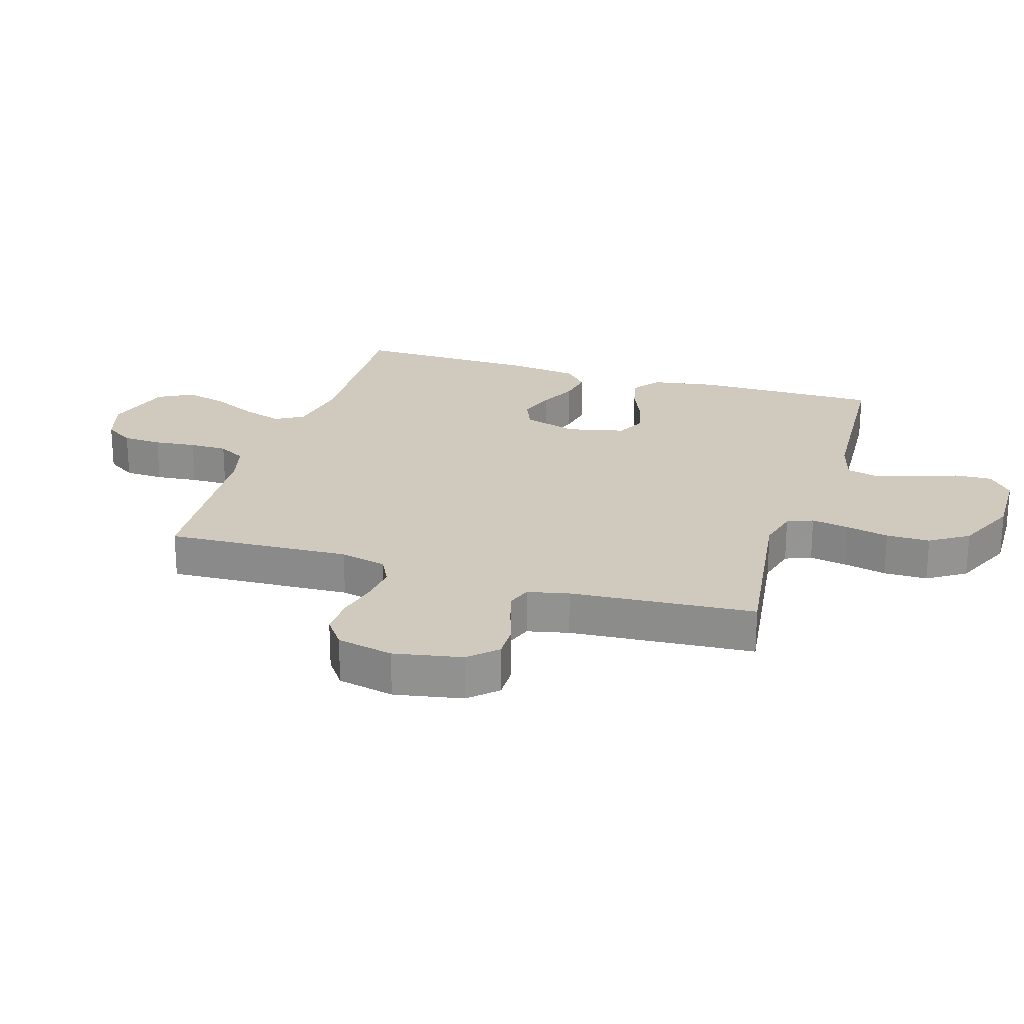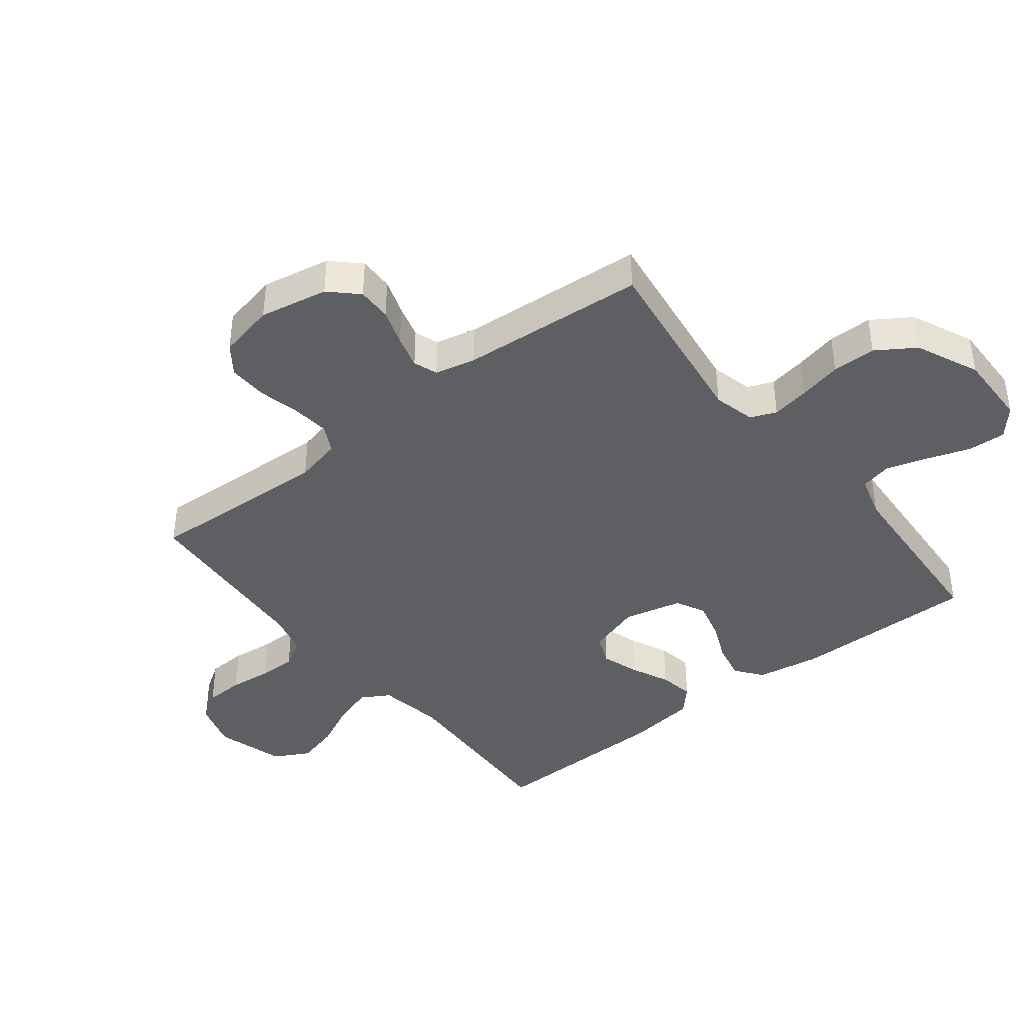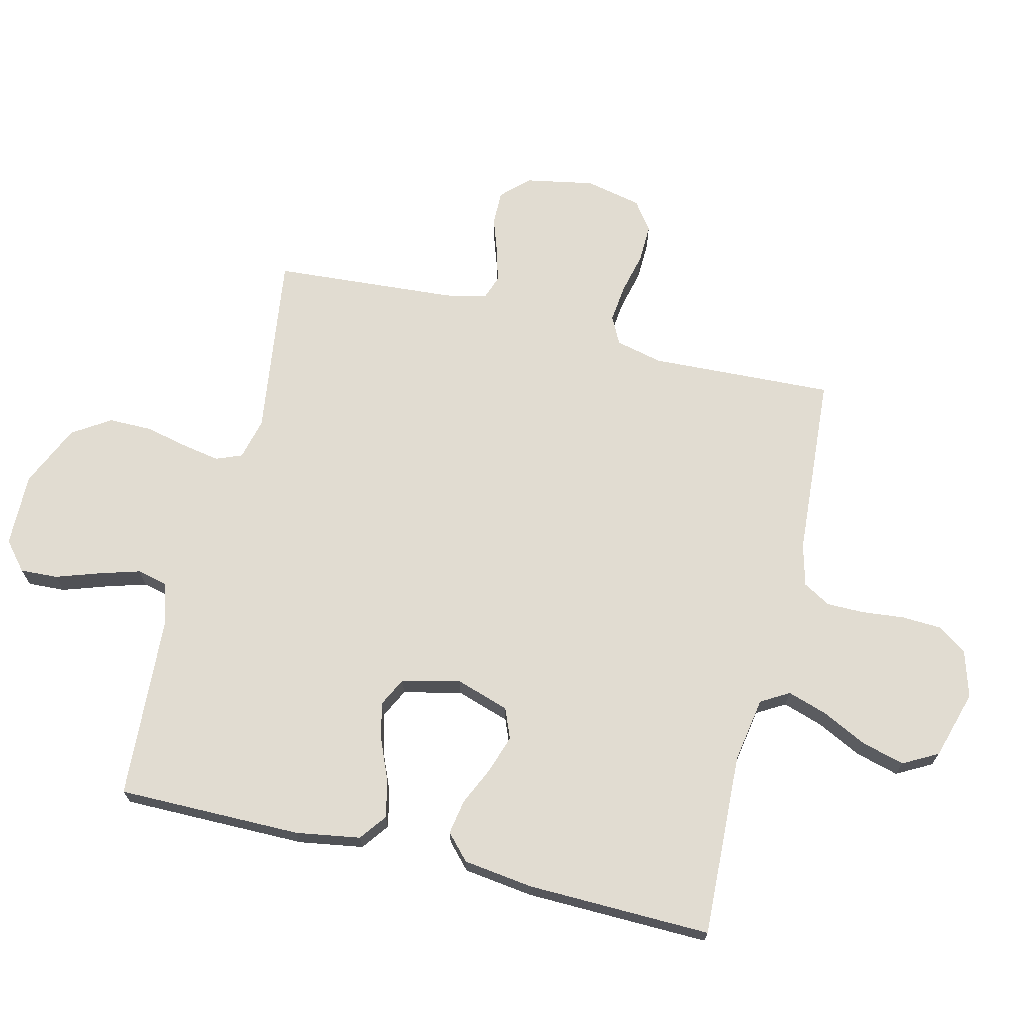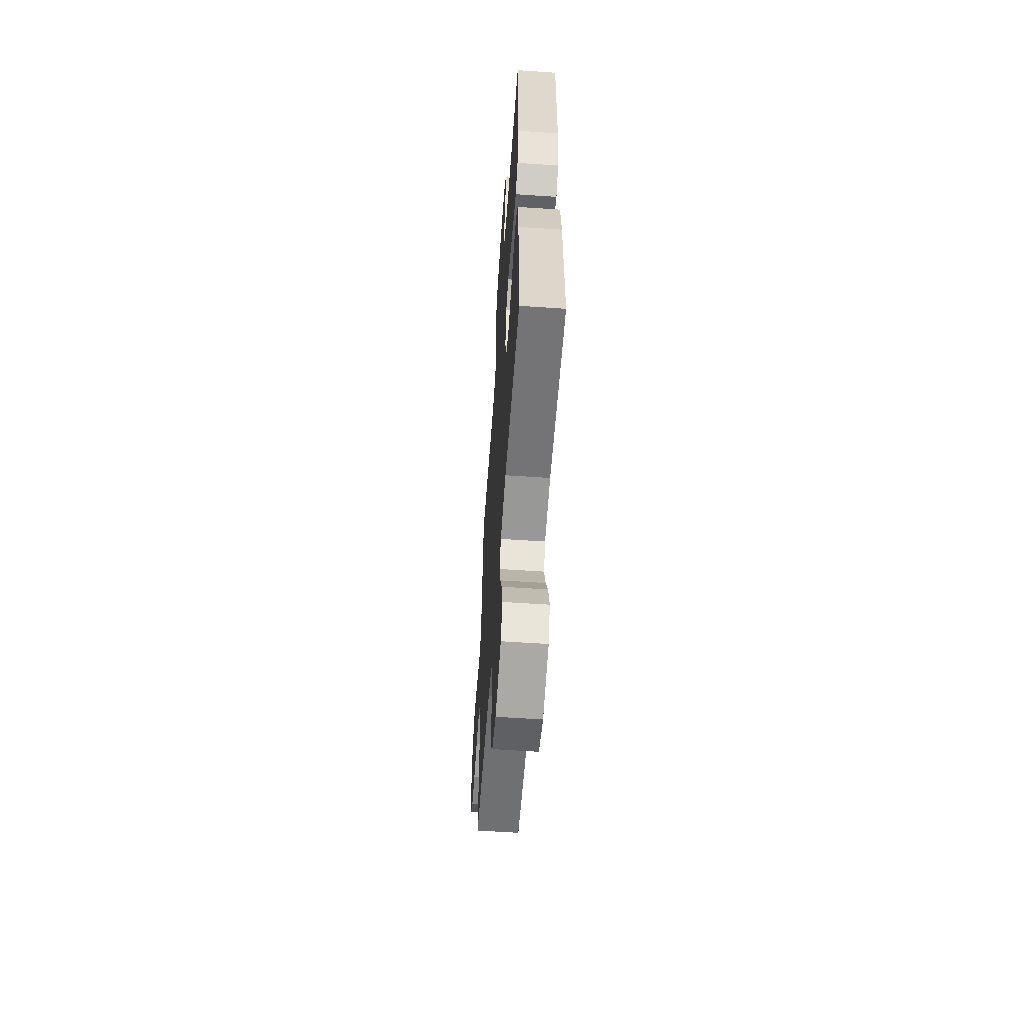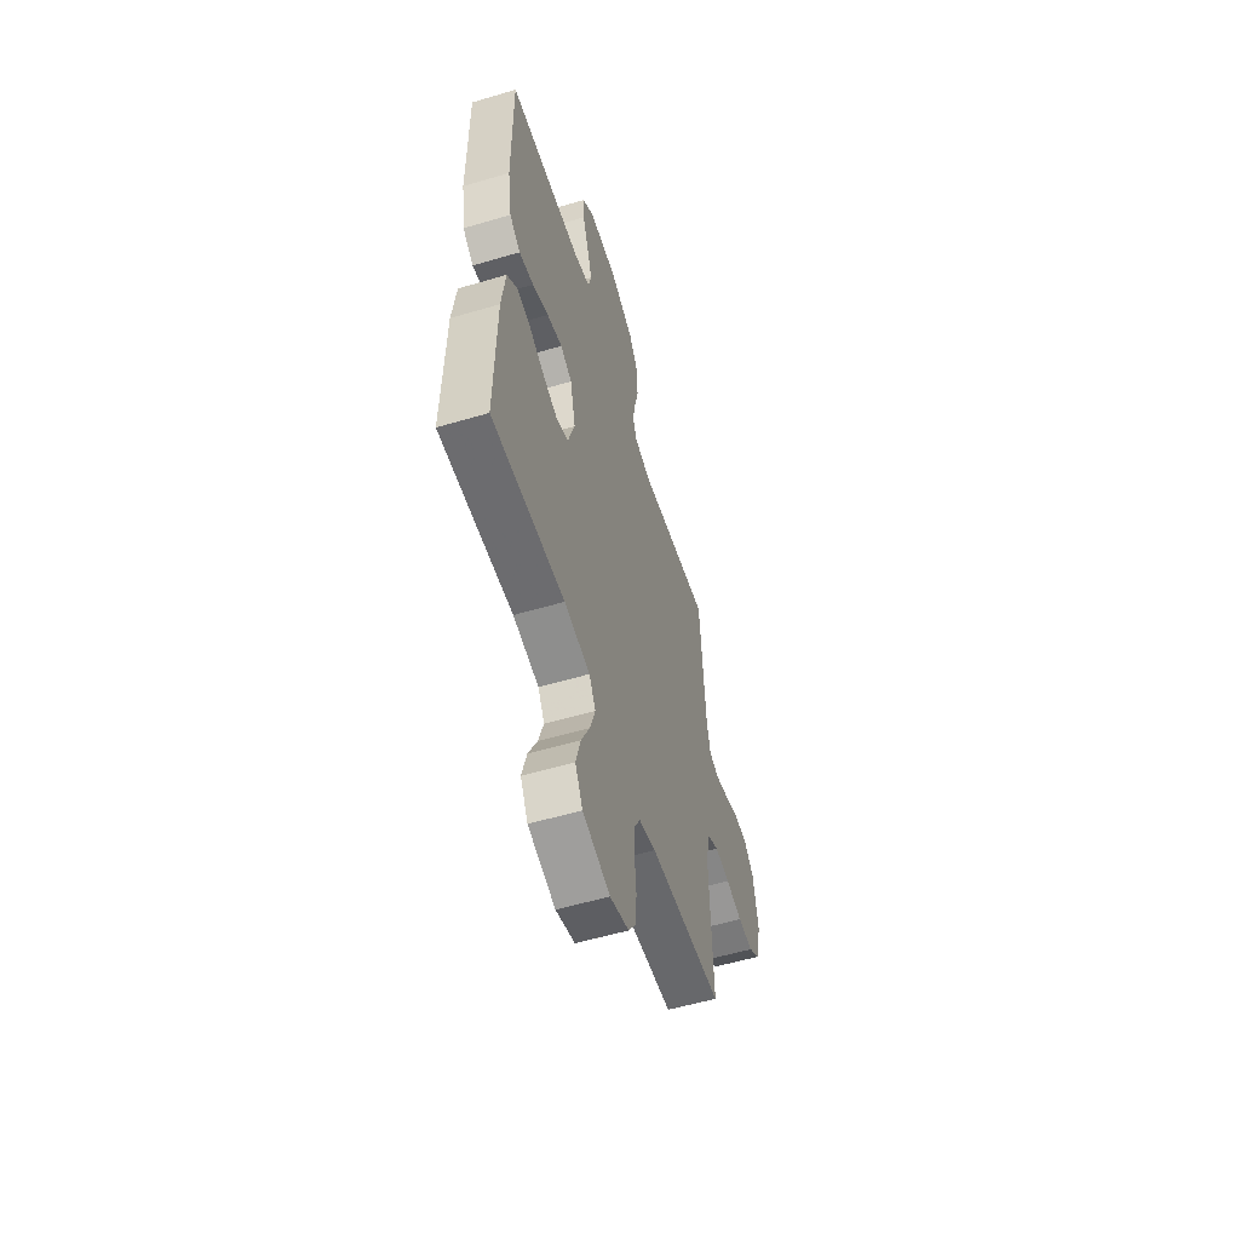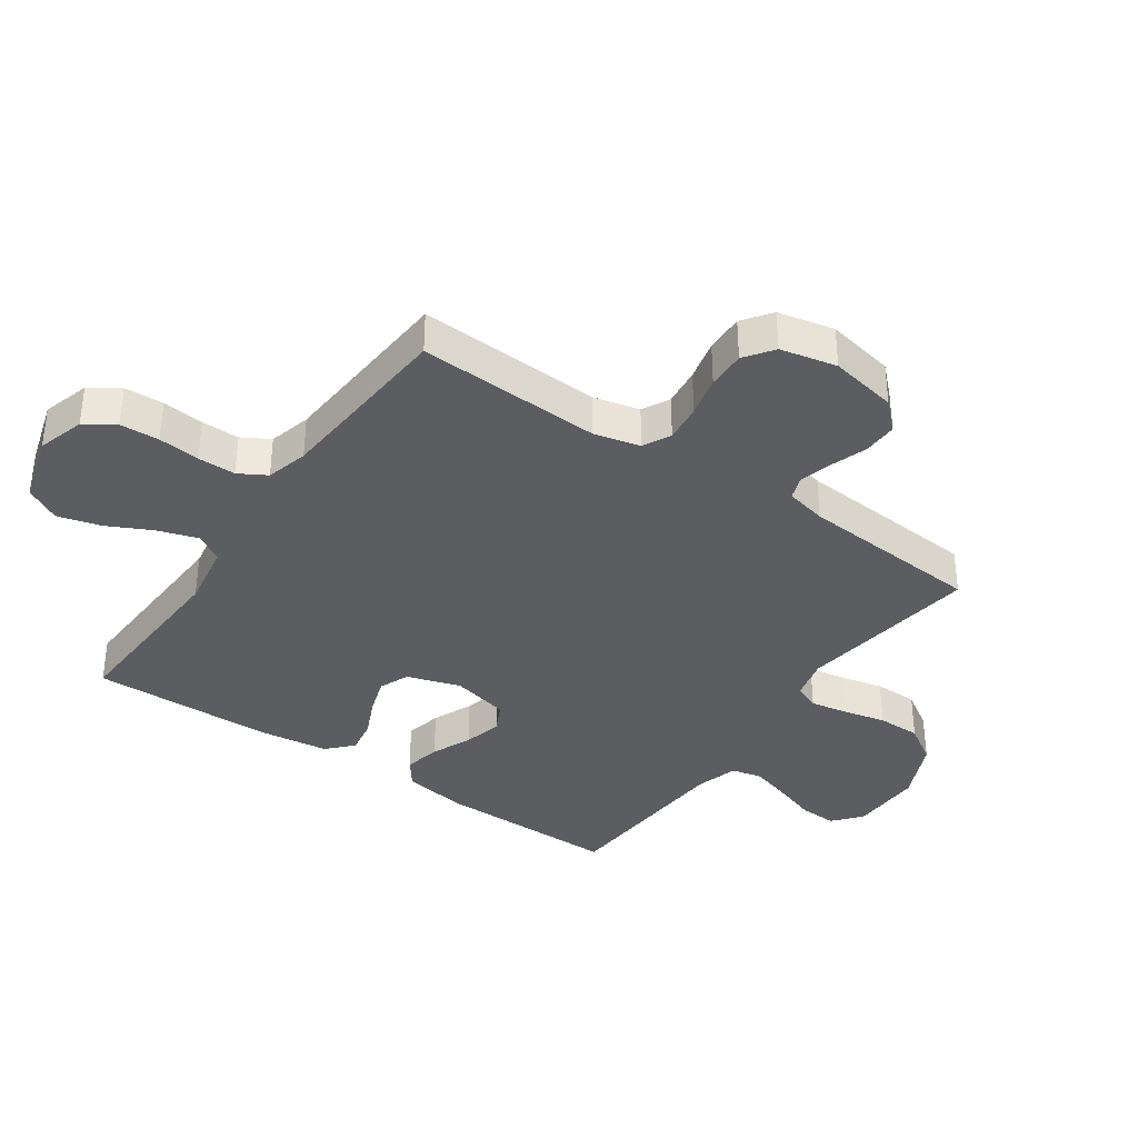
<metadata>
{"format":"obj","ext":"obj","renderer":"f3d","projection":"perspective","resolution":1024,"background":"white","views":[{"elev":23.1,"azim":-72.8,"up":"+Y"},{"elev":-40.6,"azim":-51.9,"up":"+Y"},{"elev":69.2,"azim":103.7,"up":"+Y"},{"elev":-58.8,"azim":86.0,"up":"+Z"},{"elev":-56.1,"azim":107.2,"up":"+Z"},{"elev":-36.5,"azim":-124.8,"up":"+Y"}]}
</metadata>
<code>
v -0.5 0.07 -0.5
v -0.486 0.07 -0.2
v -0.504 0.07 -0.124
v -0.549 0.07 -0.101
v -0.611 0.07 -0.108
v -0.678 0.07 -0.124
v -0.741 0.07 -0.126
v -0.788 0.07 -0.092
v -0.808 0.07 0
v -0.787 0.07 0.111
v -0.745 0.07 0.155
v -0.689 0.07 0.154
v -0.63 0.07 0.134
v -0.576 0.07 0.119
v -0.537 0.07 0.133
v -0.522 0.07 0.2
v -0.5 0.07 0.5
v -0.2 0.07 0.459
v -0.132 0.07 0.476
v -0.115 0.07 0.518
v -0.126 0.07 0.579
v -0.142 0.07 0.649
v -0.142 0.07 0.72
v -0.102 0.07 0.782
v 0 0.07 0.828
v 0.12 0.07 0.826
v 0.166 0.07 0.787
v 0.163 0.07 0.726
v 0.139 0.07 0.655
v 0.119 0.07 0.588
v 0.131 0.07 0.538
v 0.2 0.07 0.518
v 0.5 0.07 0.5
v 0.499 0.07 0.2
v 0.482 0.07 0.095
v 0.438 0.07 0.062
v 0.378 0.07 0.075
v 0.312 0.07 0.103
v 0.25 0.07 0.119
v 0.202 0.07 0.095
v 0.18 0.07 0
v 0.208 0.07 -0.087
v 0.257 0.07 -0.107
v 0.318 0.07 -0.087
v 0.381 0.07 -0.058
v 0.438 0.07 -0.048
v 0.479 0.07 -0.086
v 0.494 0.07 -0.2
v 0.5 0.07 -0.5
v 0.2 0.07 -0.487
v 0.094 0.07 -0.505
v 0.067 0.07 -0.551
v 0.088 0.07 -0.616
v 0.124 0.07 -0.689
v 0.143 0.07 -0.759
v 0.112 0.07 -0.816
v 0 0.07 -0.849
v -0.077 0.07 -0.826
v -0.109 0.07 -0.778
v -0.112 0.07 -0.714
v -0.105 0.07 -0.646
v -0.105 0.07 -0.584
v -0.131 0.07 -0.539
v -0.2 0.07 -0.521
v -0.5 0 -0.5
v -0.486 0 -0.2
v -0.504 0 -0.124
v -0.549 0 -0.101
v -0.611 0 -0.108
v -0.678 0 -0.124
v -0.741 0 -0.126
v -0.788 0 -0.092
v -0.808 0 0
v -0.787 0 0.111
v -0.745 0 0.155
v -0.689 0 0.154
v -0.63 0 0.134
v -0.576 0 0.119
v -0.537 0 0.133
v -0.522 0 0.2
v -0.5 0 0.5
v -0.2 0 0.459
v -0.132 0 0.476
v -0.115 0 0.518
v -0.126 0 0.579
v -0.142 0 0.649
v -0.142 0 0.72
v -0.102 0 0.782
v 0 0 0.828
v 0.12 0 0.826
v 0.166 0 0.787
v 0.163 0 0.726
v 0.139 0 0.655
v 0.119 0 0.588
v 0.131 0 0.538
v 0.2 0 0.518
v 0.5 0 0.5
v 0.499 0 0.2
v 0.482 0 0.095
v 0.438 0 0.062
v 0.378 0 0.075
v 0.312 0 0.103
v 0.25 0 0.119
v 0.202 0 0.095
v 0.18 0 0
v 0.208 0 -0.087
v 0.257 0 -0.107
v 0.318 0 -0.087
v 0.381 0 -0.058
v 0.438 0 -0.048
v 0.479 0 -0.086
v 0.494 0 -0.2
v 0.5 0 -0.5
v 0.2 0 -0.487
v 0.094 0 -0.505
v 0.067 0 -0.551
v 0.088 0 -0.616
v 0.124 0 -0.689
v 0.143 0 -0.759
v 0.112 0 -0.816
v 0 0 -0.849
v -0.077 0 -0.826
v -0.109 0 -0.778
v -0.112 0 -0.714
v -0.105 0 -0.646
v -0.105 0 -0.584
v -0.131 0 -0.539
v -0.2 0 -0.521
f 59 60 61
f 58 59 61
f 57 58 61
f 56 57 61
f 55 56 61
f 54 55 61
f 53 54 61
f 52 53 61 62
f 51 52 62 63
f 48 49 50
f 47 48 50
f 46 47 50
f 45 46 50
f 44 45 50
f 51 63 64
f 50 51 64
f 44 50 64
f 43 44 64
f 36 37 38
f 35 36 38
f 34 35 38
f 33 34 38
f 32 33 38
f 31 32 38 39
f 27 28 29
f 26 27 29
f 25 26 29
f 24 25 29
f 23 24 29
f 22 23 29
f 21 22 29
f 20 21 29 30
f 19 20 30 31
f 16 17 18
f 31 39 40
f 19 31 40
f 18 19 40
f 16 18 40
f 15 16 40
f 11 12 13
f 10 11 13
f 9 10 13
f 8 9 13
f 7 8 13
f 6 7 13
f 5 6 13
f 4 5 13 14
f 64 1 2
f 43 64 2
f 42 43 2
f 15 40 41
f 14 15 41
f 4 14 41
f 3 4 41
f 2 3 41 42
f 125 124 123
f 125 123 122
f 125 122 121
f 125 121 120
f 125 120 119
f 125 119 118
f 125 118 117
f 126 125 117 116
f 127 126 116 115
f 114 113 112
f 114 112 111
f 114 111 110
f 114 110 109
f 114 109 108
f 128 127 115
f 128 115 114
f 128 114 108
f 128 108 107
f 102 101 100
f 102 100 99
f 102 99 98
f 102 98 97
f 102 97 96
f 103 102 96 95
f 93 92 91
f 93 91 90
f 93 90 89
f 93 89 88
f 93 88 87
f 93 87 86
f 93 86 85
f 94 93 85 84
f 95 94 84 83
f 82 81 80
f 104 103 95
f 104 95 83
f 104 83 82
f 104 82 80
f 104 80 79
f 77 76 75
f 77 75 74
f 77 74 73
f 77 73 72
f 77 72 71
f 77 71 70
f 77 70 69
f 78 77 69 68
f 66 65 128
f 66 128 107
f 66 107 106
f 105 104 79
f 105 79 78
f 105 78 68
f 105 68 67
f 106 105 67 66
f 1 65 66 2
f 2 66 67 3
f 3 67 68 4
f 4 68 69 5
f 5 69 70 6
f 6 70 71 7
f 7 71 72 8
f 8 72 73 9
f 9 73 74 10
f 10 74 75 11
f 11 75 76 12
f 12 76 77 13
f 13 77 78 14
f 14 78 79 15
f 15 79 80 16
f 16 80 81 17
f 17 81 82 18
f 18 82 83 19
f 19 83 84 20
f 20 84 85 21
f 21 85 86 22
f 22 86 87 23
f 23 87 88 24
f 24 88 89 25
f 25 89 90 26
f 26 90 91 27
f 27 91 92 28
f 28 92 93 29
f 29 93 94 30
f 30 94 95 31
f 31 95 96 32
f 32 96 97 33
f 33 97 98 34
f 34 98 99 35
f 35 99 100 36
f 36 100 101 37
f 37 101 102 38
f 38 102 103 39
f 39 103 104 40
f 40 104 105 41
f 41 105 106 42
f 42 106 107 43
f 43 107 108 44
f 44 108 109 45
f 45 109 110 46
f 46 110 111 47
f 47 111 112 48
f 48 112 113 49
f 49 113 114 50
f 50 114 115 51
f 51 115 116 52
f 52 116 117 53
f 53 117 118 54
f 54 118 119 55
f 55 119 120 56
f 56 120 121 57
f 57 121 122 58
f 58 122 123 59
f 59 123 124 60
f 60 124 125 61
f 61 125 126 62
f 62 126 127 63
f 63 127 128 64
f 64 128 65 1

</code>
